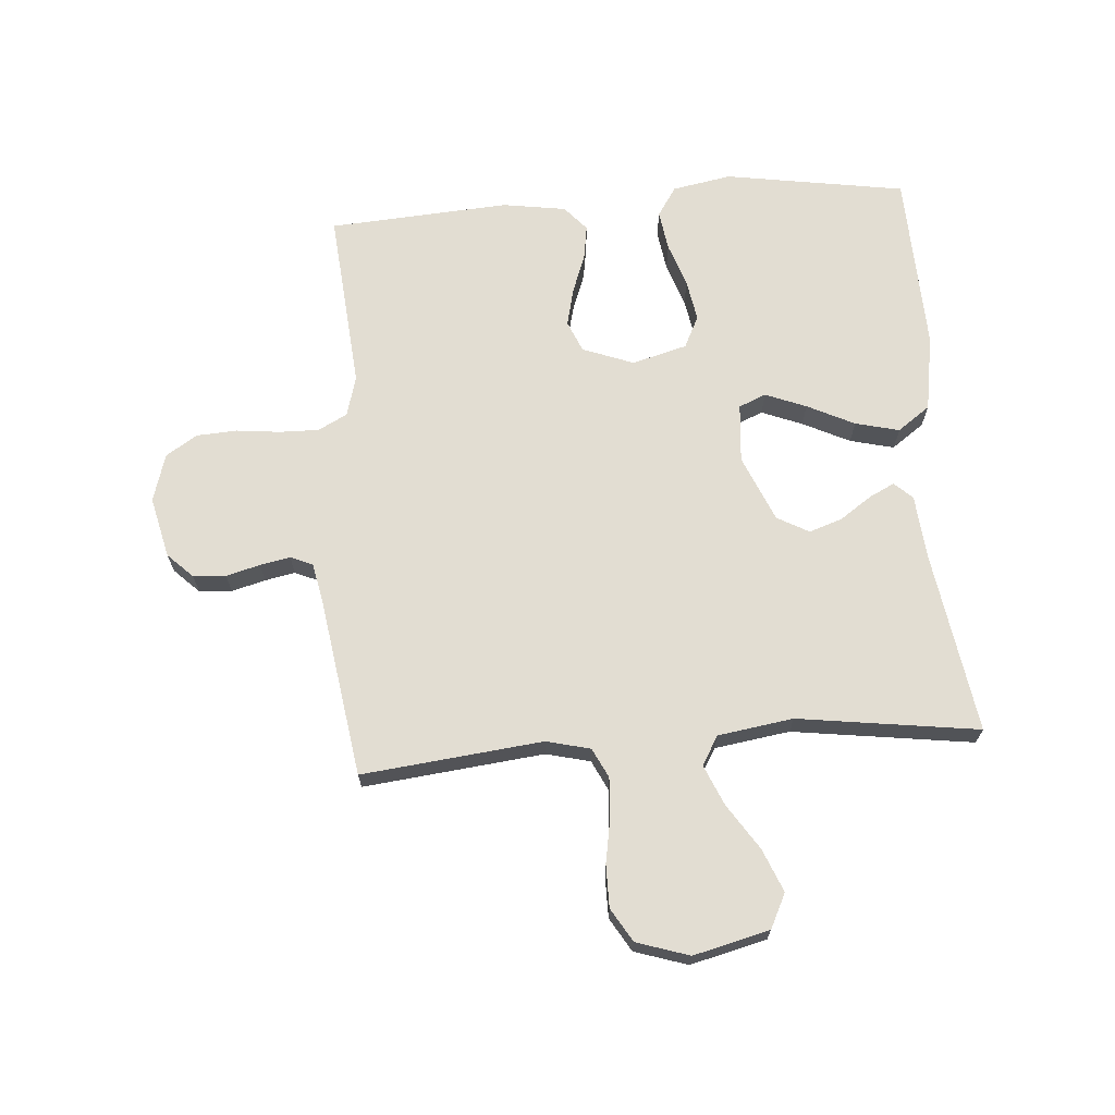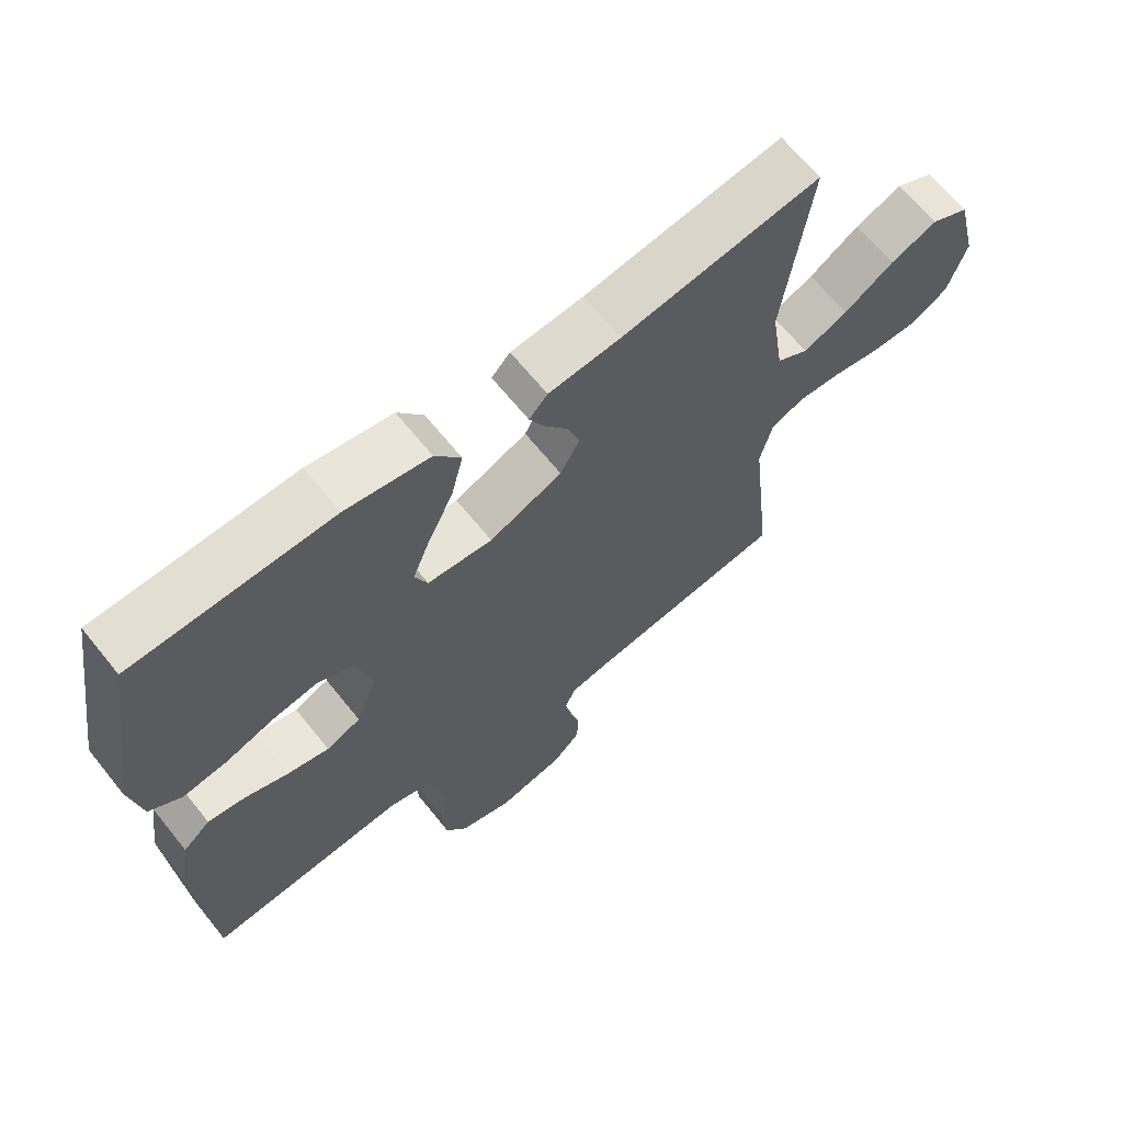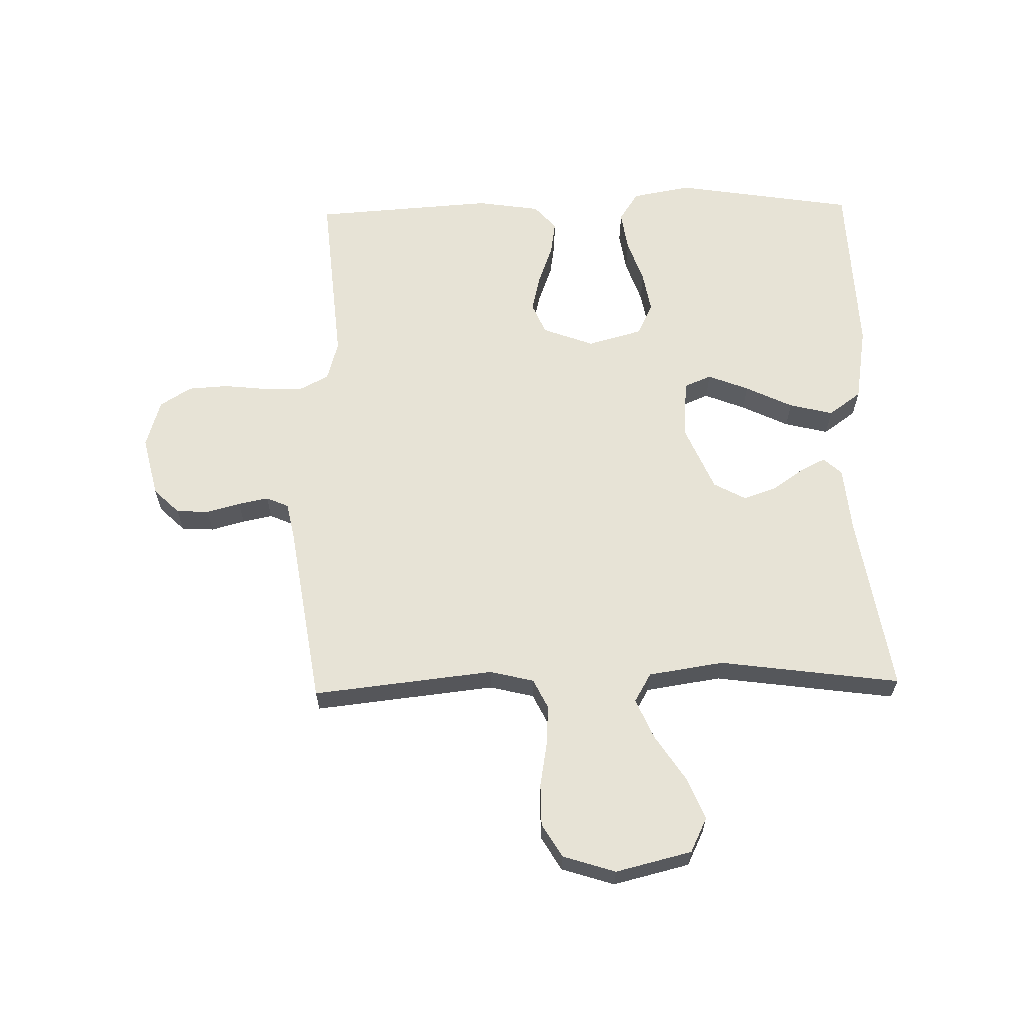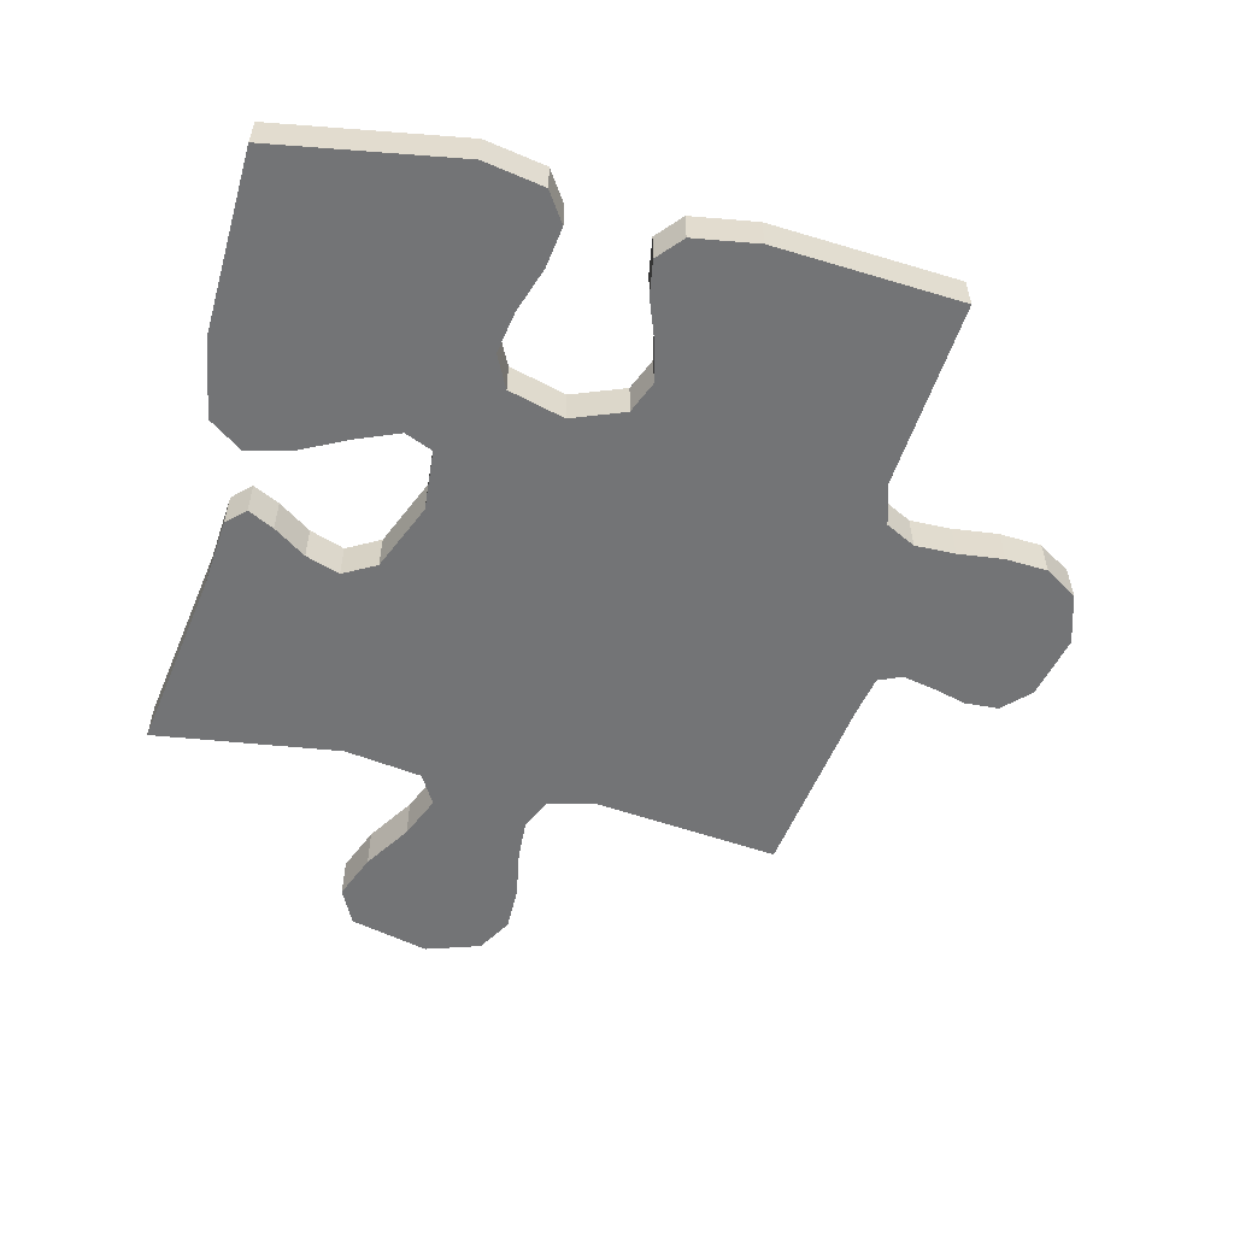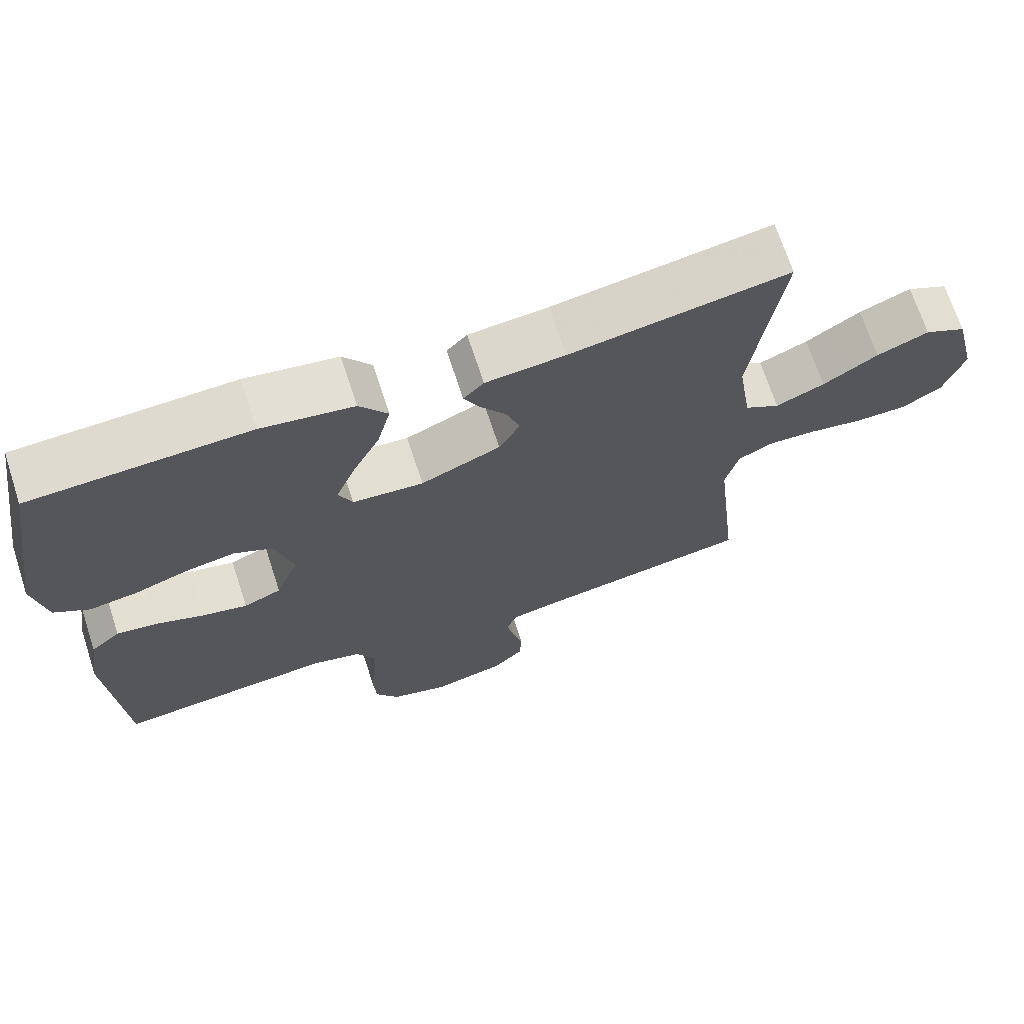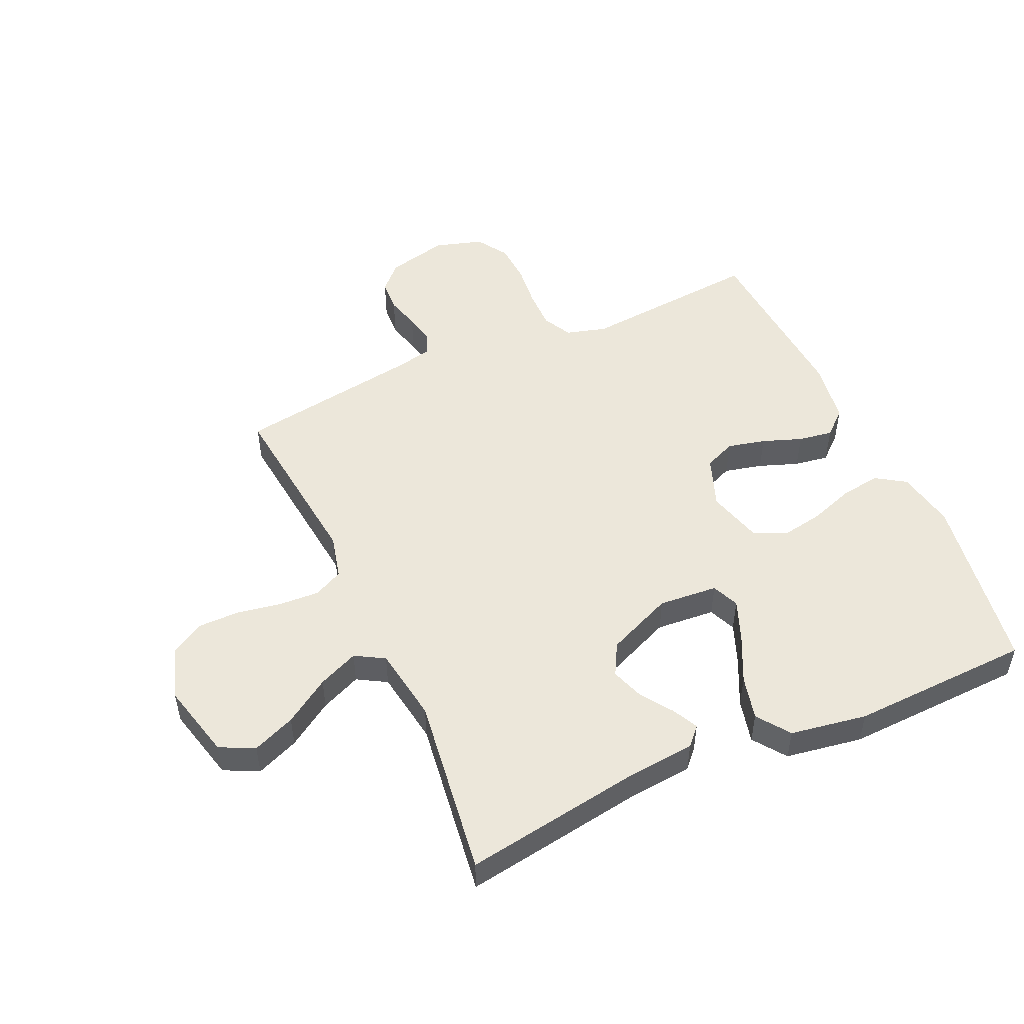
<metadata>
{"format":"obj","ext":"obj","renderer":"f3d","projection":"perspective","resolution":1024,"background":"white","views":[{"elev":68.2,"azim":-94.3,"up":"+Y"},{"elev":65.8,"azim":141.2,"up":"+Z"},{"elev":62.7,"azim":-91.3,"up":"+Y"},{"elev":-56.1,"azim":76.3,"up":"+Y"},{"elev":69.7,"azim":161.9,"up":"+Z"},{"elev":50.5,"azim":-24.4,"up":"+Y"}]}
</metadata>
<code>
v 0.5 0.07 0.5
v 0.548 0.07 0.2
v 0.53 0.07 0.102
v 0.481 0.07 0.07
v 0.414 0.07 0.08
v 0.341 0.07 0.105
v 0.272 0.07 0.117
v 0.219 0.07 0.091
v 0.194 0.07 0
v 0.226 0.07 -0.085
v 0.278 0.07 -0.107
v 0.341 0.07 -0.092
v 0.406 0.07 -0.068
v 0.463 0.07 -0.059
v 0.504 0.07 -0.095
v 0.52 0.07 -0.2
v 0.5 0.07 -0.5
v 0.2 0.07 -0.474
v 0.133 0.07 -0.493
v 0.108 0.07 -0.541
v 0.109 0.07 -0.606
v 0.117 0.07 -0.679
v 0.113 0.07 -0.746
v 0.08 0.07 -0.798
v 0 0.07 -0.822
v -0.101 0.07 -0.798
v -0.142 0.07 -0.756
v -0.145 0.07 -0.702
v -0.13 0.07 -0.646
v -0.12 0.07 -0.596
v -0.136 0.07 -0.559
v -0.2 0.07 -0.546
v -0.5 0.07 -0.5
v -0.467 0.07 -0.2
v -0.485 0.07 -0.127
v -0.534 0.07 -0.103
v -0.6 0.07 -0.107
v -0.674 0.07 -0.12
v -0.744 0.07 -0.12
v -0.799 0.07 -0.087
v -0.827 0.07 0
v -0.796 0.07 0.126
v -0.739 0.07 0.154
v -0.668 0.07 0.125
v -0.593 0.07 0.076
v -0.526 0.07 0.047
v -0.478 0.07 0.075
v -0.459 0.07 0.2
v -0.5 0.07 0.5
v -0.2 0.07 0.453
v -0.091 0.07 0.443
v -0.063 0.07 0.413
v -0.084 0.07 0.371
v -0.12 0.07 0.319
v -0.139 0.07 0.264
v -0.11 0.07 0.211
v 0 0.07 0.164
v 0.098 0.07 0.172
v 0.117 0.07 0.217
v 0.09 0.07 0.285
v 0.052 0.07 0.363
v 0.034 0.07 0.436
v 0.073 0.07 0.49
v 0.2 0.07 0.511
v 0.5 0 0.5
v 0.548 0 0.2
v 0.53 0 0.102
v 0.481 0 0.07
v 0.414 0 0.08
v 0.341 0 0.105
v 0.272 0 0.117
v 0.219 0 0.091
v 0.194 0 0
v 0.226 0 -0.085
v 0.278 0 -0.107
v 0.341 0 -0.092
v 0.406 0 -0.068
v 0.463 0 -0.059
v 0.504 0 -0.095
v 0.52 0 -0.2
v 0.5 0 -0.5
v 0.2 0 -0.474
v 0.133 0 -0.493
v 0.108 0 -0.541
v 0.109 0 -0.606
v 0.117 0 -0.679
v 0.113 0 -0.746
v 0.08 0 -0.798
v 0 0 -0.822
v -0.101 0 -0.798
v -0.142 0 -0.756
v -0.145 0 -0.702
v -0.13 0 -0.646
v -0.12 0 -0.596
v -0.136 0 -0.559
v -0.2 0 -0.546
v -0.5 0 -0.5
v -0.467 0 -0.2
v -0.485 0 -0.127
v -0.534 0 -0.103
v -0.6 0 -0.107
v -0.674 0 -0.12
v -0.744 0 -0.12
v -0.799 0 -0.087
v -0.827 0 0
v -0.796 0 0.126
v -0.739 0 0.154
v -0.668 0 0.125
v -0.593 0 0.076
v -0.526 0 0.047
v -0.478 0 0.075
v -0.459 0 0.2
v -0.5 0 0.5
v -0.2 0 0.453
v -0.091 0 0.443
v -0.063 0 0.413
v -0.084 0 0.371
v -0.12 0 0.319
v -0.139 0 0.264
v -0.11 0 0.211
v 0 0 0.164
v 0.098 0 0.172
v 0.117 0 0.217
v 0.09 0 0.285
v 0.052 0 0.363
v 0.034 0 0.436
v 0.073 0 0.49
v 0.2 0 0.511
f 4 5 6
f 3 4 6
f 2 3 6
f 1 2 6
f 64 1 6
f 63 64 6
f 62 63 6
f 61 62 6
f 60 61 6
f 59 60 6 7
f 58 59 7 8
f 57 58 8 9
f 56 57 9 10
f 52 53 54
f 51 52 54
f 50 51 54
f 50 54 55
f 49 50 55
f 48 49 55
f 47 48 55 56
f 43 44 45
f 42 43 45
f 41 42 45
f 40 41 45
f 39 40 45
f 38 39 45
f 37 38 45
f 36 37 45 46
f 47 56 10
f 46 47 10
f 36 46 10
f 35 36 10
f 27 28 29
f 26 27 29
f 25 26 29
f 24 25 29
f 23 24 29
f 22 23 29
f 21 22 29
f 20 21 29 30
f 19 20 30 31
f 16 17 18
f 15 16 18
f 14 15 18
f 13 14 18
f 12 13 18
f 19 31 32
f 18 19 32
f 12 18 32
f 11 12 32
f 10 11 32
f 35 10 32
f 34 35 32
f 32 33 34
f 70 69 68
f 70 68 67
f 70 67 66
f 70 66 65
f 70 65 128
f 70 128 127
f 70 127 126
f 70 126 125
f 70 125 124
f 71 70 124 123
f 72 71 123 122
f 73 72 122 121
f 74 73 121 120
f 118 117 116
f 118 116 115
f 118 115 114
f 119 118 114
f 119 114 113
f 119 113 112
f 120 119 112 111
f 109 108 107
f 109 107 106
f 109 106 105
f 109 105 104
f 109 104 103
f 109 103 102
f 109 102 101
f 110 109 101 100
f 74 120 111
f 74 111 110
f 74 110 100
f 74 100 99
f 93 92 91
f 93 91 90
f 93 90 89
f 93 89 88
f 93 88 87
f 93 87 86
f 93 86 85
f 94 93 85 84
f 95 94 84 83
f 82 81 80
f 82 80 79
f 82 79 78
f 82 78 77
f 82 77 76
f 96 95 83
f 96 83 82
f 96 82 76
f 96 76 75
f 96 75 74
f 96 74 99
f 96 99 98
f 98 97 96
f 1 65 66 2
f 2 66 67 3
f 3 67 68 4
f 4 68 69 5
f 5 69 70 6
f 6 70 71 7
f 7 71 72 8
f 8 72 73 9
f 9 73 74 10
f 10 74 75 11
f 11 75 76 12
f 12 76 77 13
f 13 77 78 14
f 14 78 79 15
f 15 79 80 16
f 16 80 81 17
f 17 81 82 18
f 18 82 83 19
f 19 83 84 20
f 20 84 85 21
f 21 85 86 22
f 22 86 87 23
f 23 87 88 24
f 24 88 89 25
f 25 89 90 26
f 26 90 91 27
f 27 91 92 28
f 28 92 93 29
f 29 93 94 30
f 30 94 95 31
f 31 95 96 32
f 32 96 97 33
f 33 97 98 34
f 34 98 99 35
f 35 99 100 36
f 36 100 101 37
f 37 101 102 38
f 38 102 103 39
f 39 103 104 40
f 40 104 105 41
f 41 105 106 42
f 42 106 107 43
f 43 107 108 44
f 44 108 109 45
f 45 109 110 46
f 46 110 111 47
f 47 111 112 48
f 48 112 113 49
f 49 113 114 50
f 50 114 115 51
f 51 115 116 52
f 52 116 117 53
f 53 117 118 54
f 54 118 119 55
f 55 119 120 56
f 56 120 121 57
f 57 121 122 58
f 58 122 123 59
f 59 123 124 60
f 60 124 125 61
f 61 125 126 62
f 62 126 127 63
f 63 127 128 64
f 64 128 65 1

</code>
